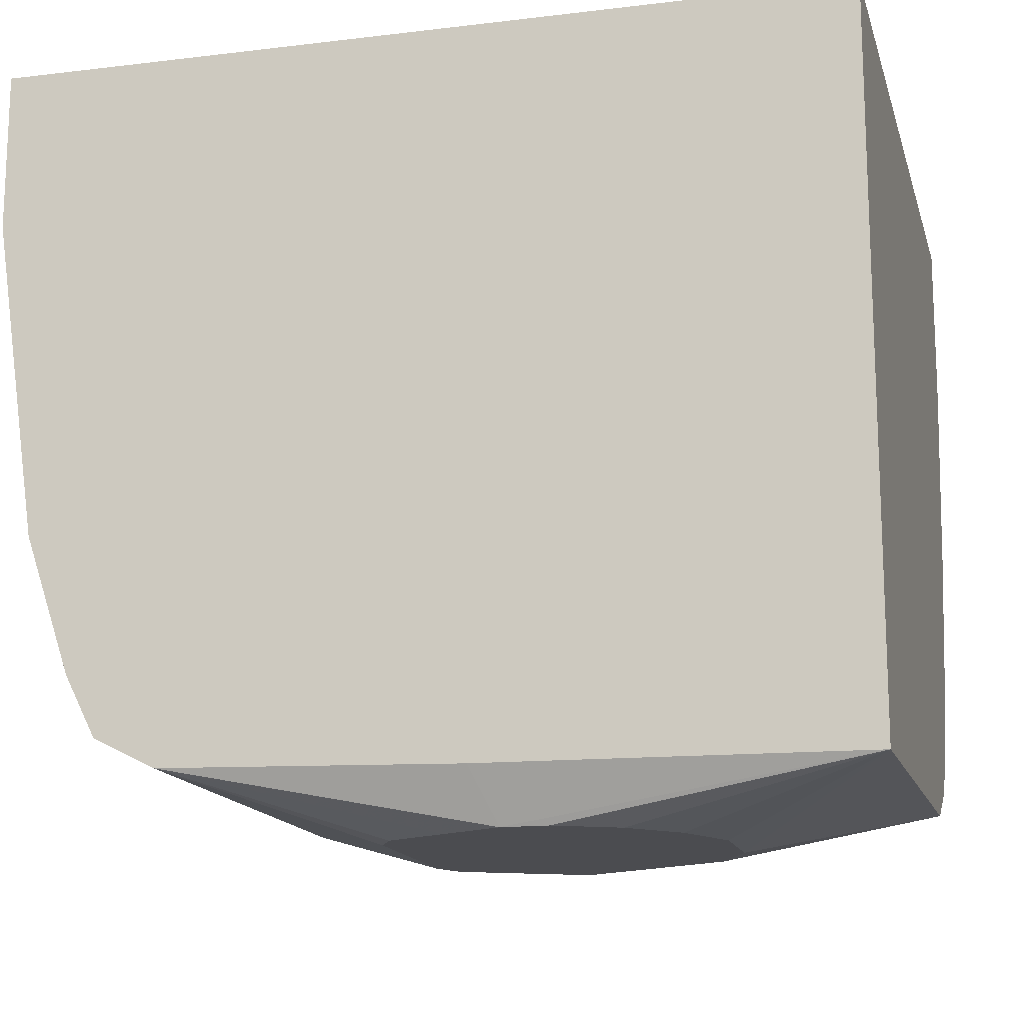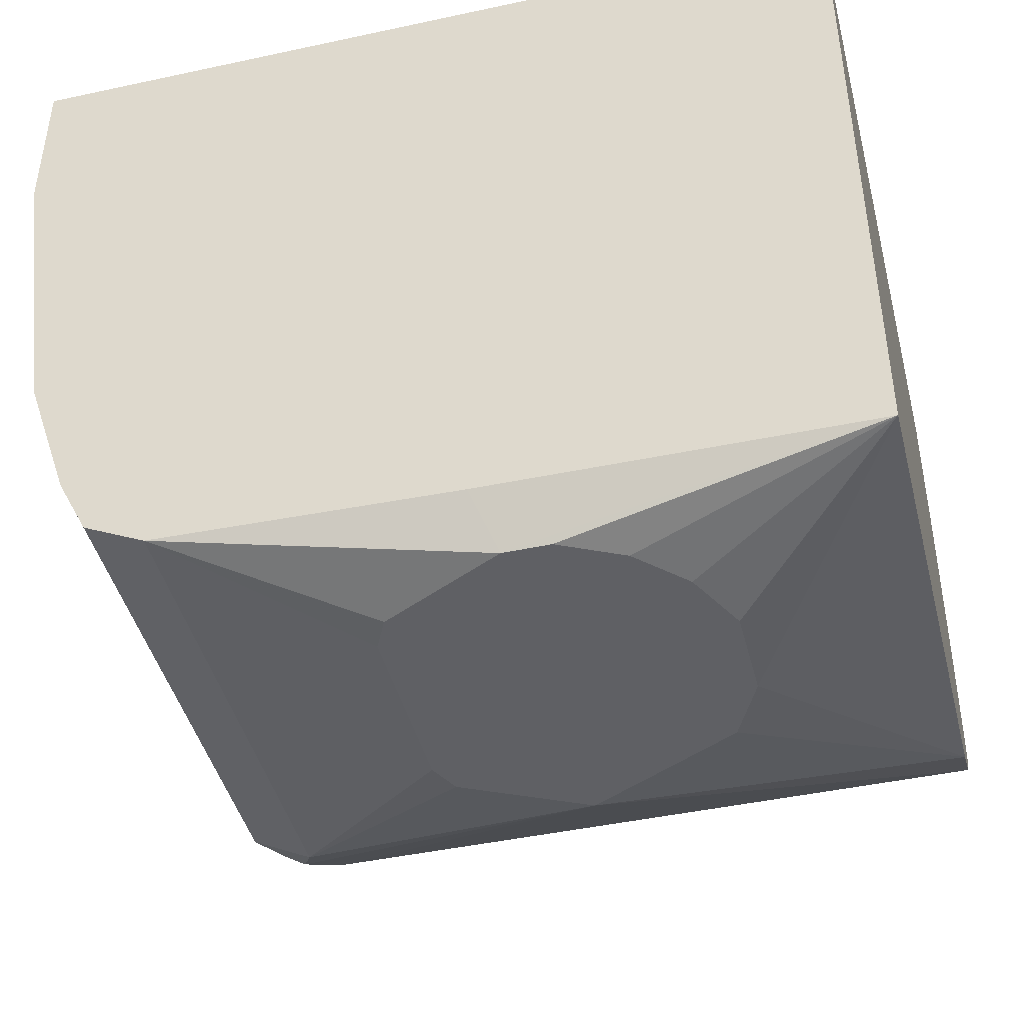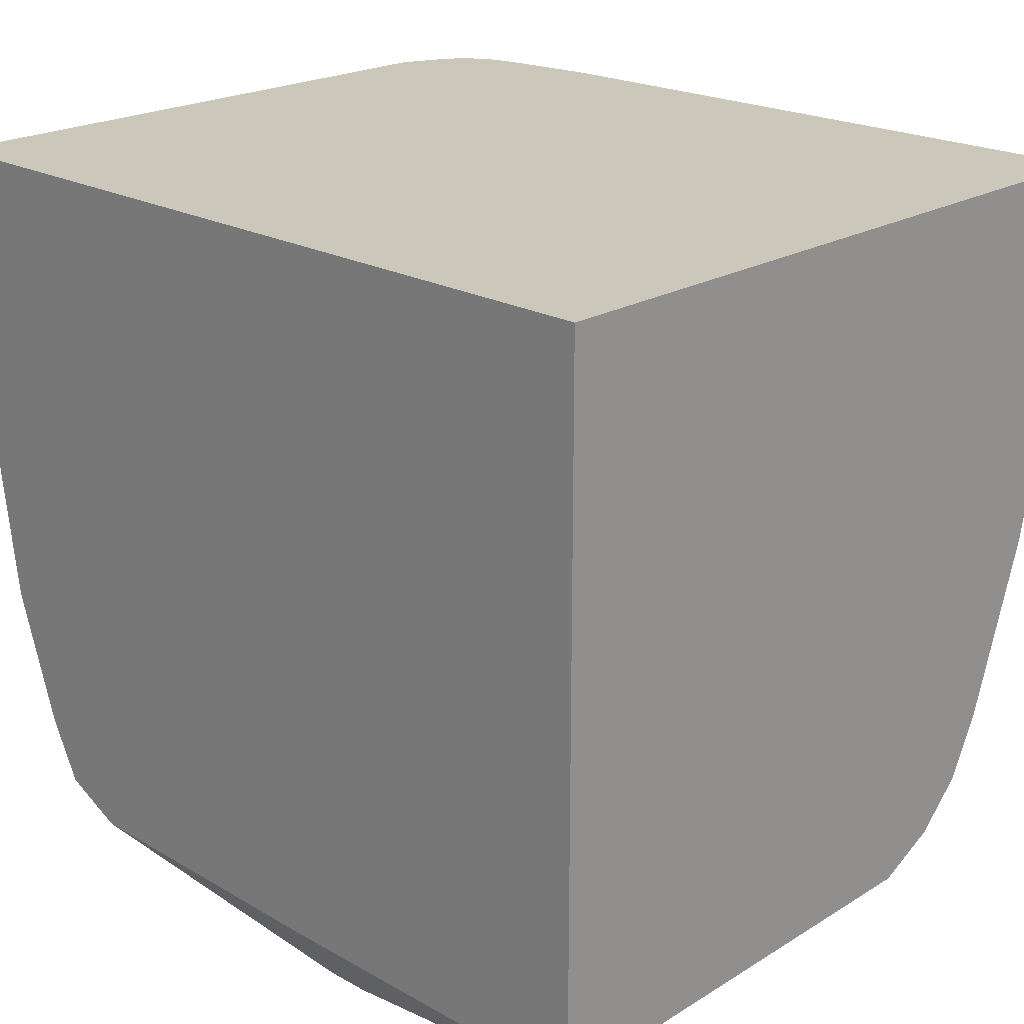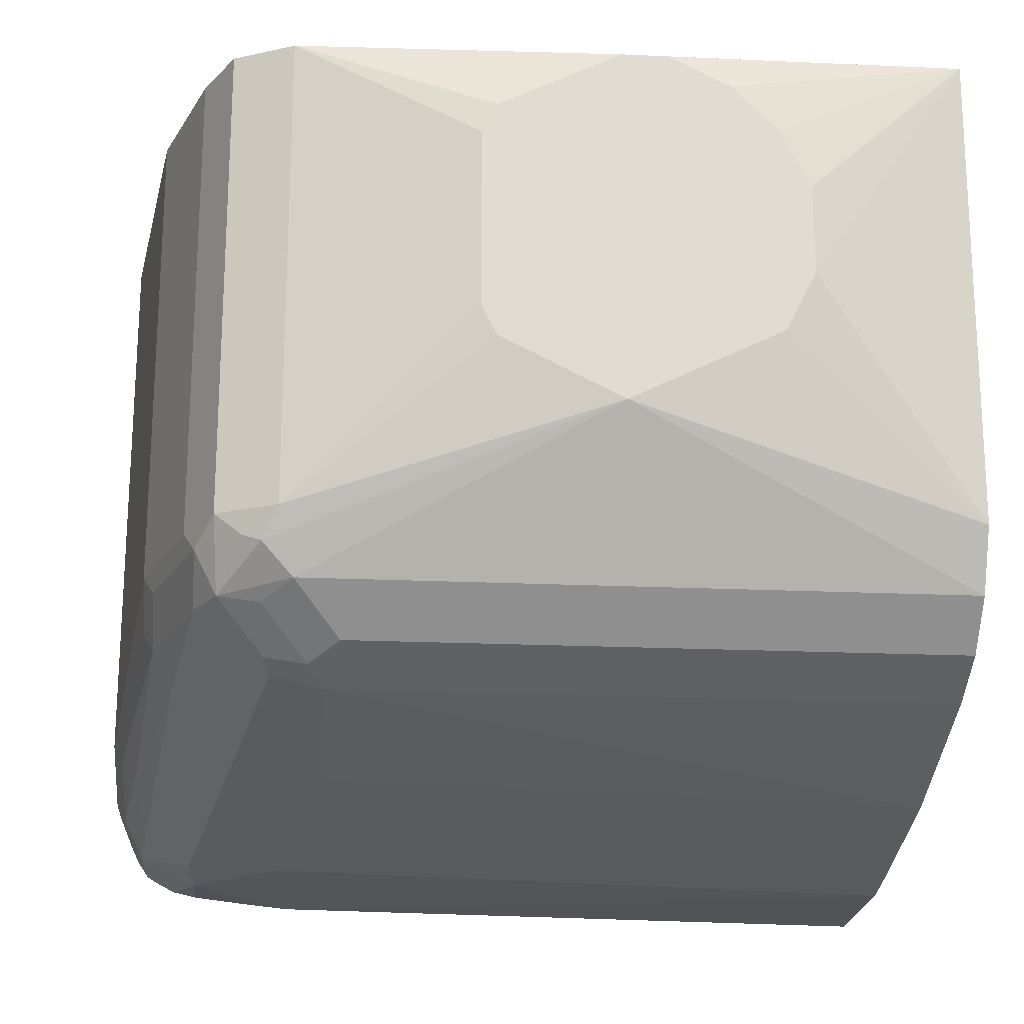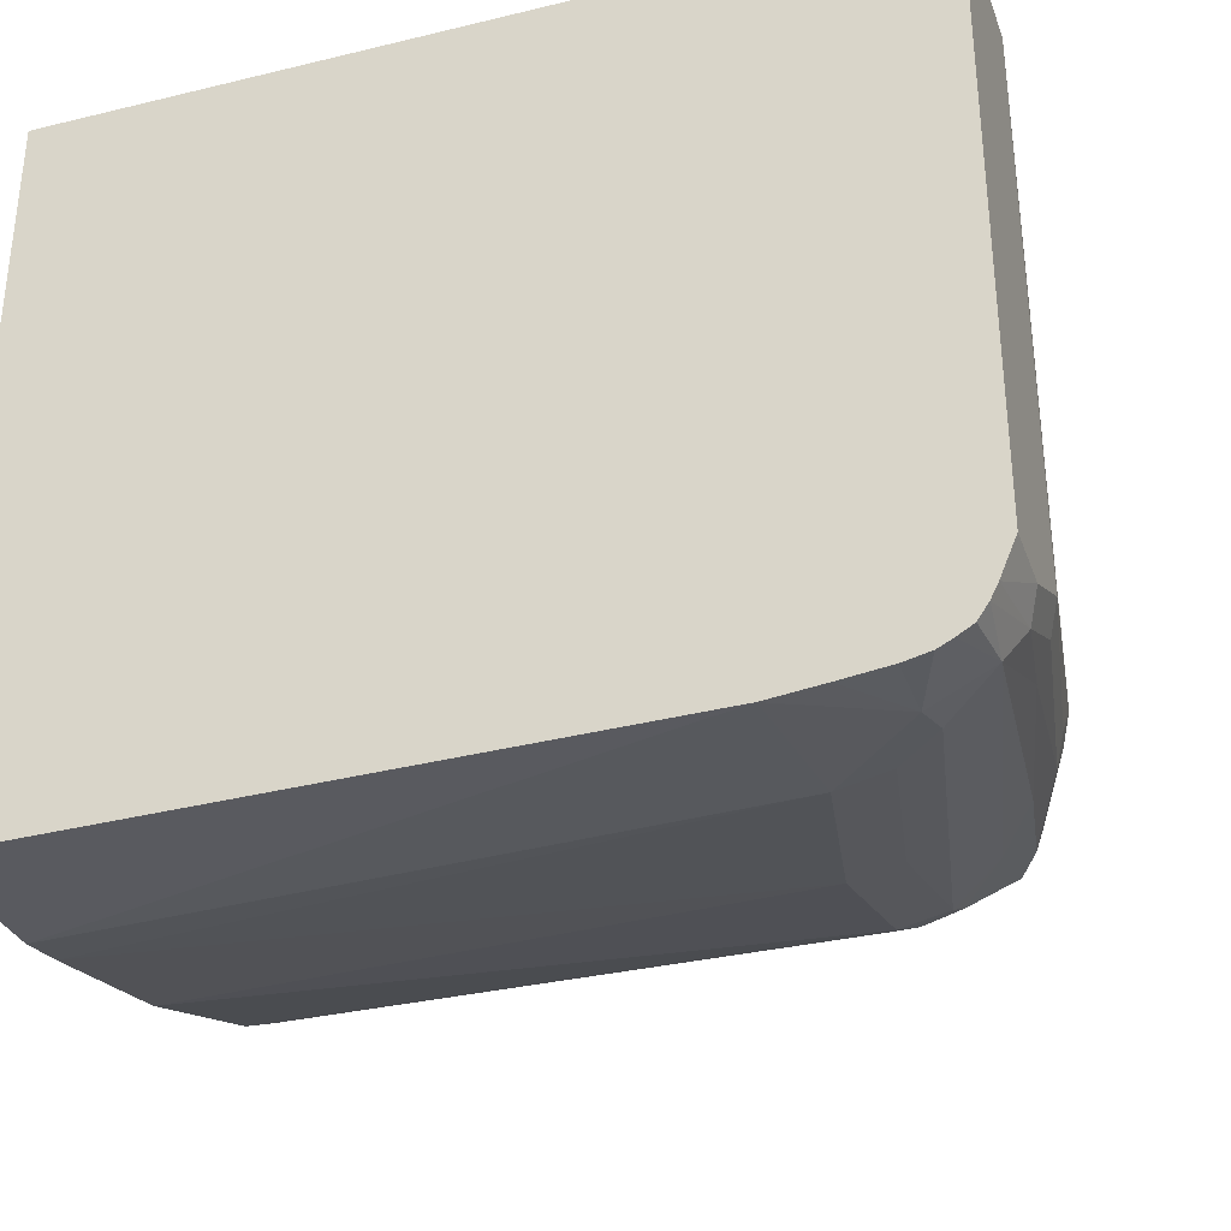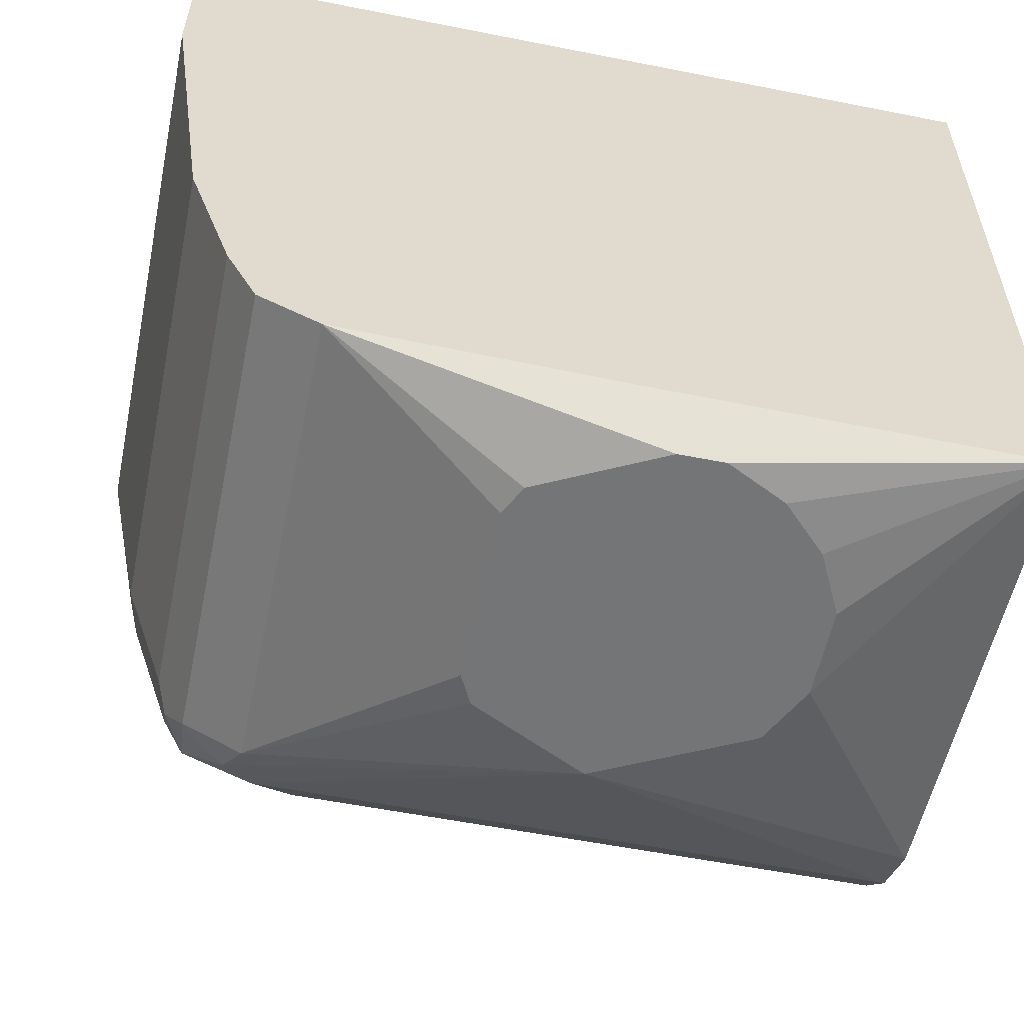
<metadata>
{"format":"obj","ext":"obj","renderer":"f3d","projection":"perspective","resolution":1024,"background":"white","views":[{"elev":-15.2,"azim":-165.6,"up":"+Z"},{"elev":-44.1,"azim":-165.8,"up":"+Z"},{"elev":21.6,"azim":-135.9,"up":"+Z"},{"elev":-20.2,"azim":175.2,"up":"+Y"},{"elev":-33.1,"azim":18.4,"up":"+Y"},{"elev":-56.4,"azim":168.3,"up":"+Z"}]}
</metadata>
<code>
v 0.2191 -0.1252 -0.3548
v 0.2191 -0.0626 -0.3548
v 0.2244 -0.1358 -0.3548
v 0.1035 -0.2817 -0.313
v 0.1035 0.05204 -0.3205
v 0.2295 -0.04174 -0.3548
v 0.2398 -0.1667 -0.3548
v 0.1035 -0.3234 -0.2921
v 0.24 -0.1669 -0.3548
v 0.2402 -0.1671 -0.3548
v 0.2711 -0.1825 -0.3548
v 0.3024 -0.1982 -0.3548
v 0.3337 -0.2138 -0.3548
v 0.3443 -0.219 -0.3548
v 0.1035 0.05204 0.1725
v 0.3597 0.05204 -0.3182
v 0.3443 0.03128 -0.3548
v 0.313 0.03128 -0.3548
v 0.306 0.02777 -0.3548
v 0.2851 0.01734 -0.3548
v 0.2713 0.01041 -0.3548
v 0.24 -0.02088 -0.3548
v 0.1035 -0.3547 -0.2608
v 0.5528 -0.3234 -0.2921
v 0.3581 -0.2122 -0.3548
v 0.5633 -0.2817 -0.313
v 0.5738 -0.3025 -0.3025
v 0.1035 -0.453 0.1725
v 0.6885 0.05204 0.1725
v 0.5633 0.05204 -0.313
v 0.386 0.01041 -0.3548
v 0.1035 -0.3755 -0.2191
v 0.5216 -0.3547 -0.2608
v 0.6024 -0.3286 -0.266
v 0.5738 -0.3338 -0.2712
v 0.5424 -0.3651 -0.2399
v 0.4207 -0.1809 -0.3548
v 0.605 -0.2817 -0.2921
v 0.4277 -0.1773 -0.3548
v 0.4346 -0.1636 -0.3548
v 0.4381 -0.1565 -0.3548
v 0.5868 -0.2973 -0.2973
v 0.1035 -0.4502 0.06
v 0.5553 -0.4461 0.1725
v 0.6885 -0.3755 0.1725
v 0.6885 0.05204 0.06258
v 0.605 0.05204 -0.2921
v 0.4381 -0.03131 -0.3548
v 0.4278 -0.0106 -0.3548
v 0.4277 -0.01045 -0.3548
v 0.1035 -0.4181 -0.09388
v 0.532 -0.3755 -0.2191
v 0.5711 -0.3599 -0.2347
v 0.6181 -0.2973 -0.266
v 0.6181 -0.3286 -0.2347
v 0.6363 -0.3547 -0.1252
v 0.605 -0.3547 -0.1878
v 0.5672 -0.3677 -0.2191
v 0.6119 0.05204 -0.2783
v 0.6259 -0.2817 -0.2503
v 0.1035 -0.4439 0.02552
v 0.5633 -0.4381 0.06258
v 0.6259 -0.4381 0.1251
v 0.5926 -0.4421 0.1725
v 0.6885 -0.3755 0.1251
v 0.6774 -0.4017 0.1725
v 0.6885 -0.3443 0.06258
v 0.6572 0.05204 -0.1564
v 0.532 -0.4068 -0.09388
v 0.5672 -0.399 -0.09388
v 0.6493 -0.2973 -0.1721
v 0.6493 -0.3286 -0.1408
v 0.6689 -0.3755 0.03125
v 0.6676 -0.4173 0.1251
v 0.6363 -0.386 -0.03132
v 0.5985 -0.399 -0.0626
v 0.6259 0.05204 -0.2503
v 0.6572 -0.2817 -0.1564
v 0.5985 -0.4303 0.06258
v 0.6298 -0.4303 0.09386
v 0.644 -0.4341 0.1725
v 0.6259 -0.4381 0.1725
v 0.6807 -0.3912 0.1095
v 0.6723 -0.4119 0.1725
v 0.6807 -0.3599 0.04694
v 0.6572 -0.313 -0.1252
v 0.6649 -0.4227 0.1725
v 0.6541 -0.429 0.1725
f 36 53 58
f 34 57 53
f 36 58 52
f 38 47 59
f 38 59 60
f 38 60 54
f 43 61 62
f 43 62 44
f 51 52 69
f 44 63 64
f 45 66 65
f 46 67 78
f 46 78 68
f 51 69 61
f 52 58 70
f 52 70 69
f 34 56 57
f 53 57 58
f 44 62 63
f 34 55 56
f 28 43 44
f 34 38 54
f 54 60 78
f 26 37 39
f 26 39 40
f 26 40 41
f 26 41 48
f 26 48 30
f 27 38 42
f 27 42 34
f 34 54 55
f 29 45 65
f 29 67 46
f 30 48 49
f 30 49 50
f 30 50 31
f 32 52 51
f 34 53 36
f 34 36 35
f 34 42 38
f 29 65 67
f 54 78 71
f 67 72 86
f 54 72 55
f 65 83 85
f 65 85 67
f 66 84 83
f 67 85 72
f 67 86 78
f 70 76 80
f 70 80 79
f 71 78 86
f 65 66 83
f 71 86 72
f 73 85 83
f 73 83 74
f 74 83 84
f 74 84 87
f 74 87 88
f 74 88 81
f 74 80 75
f 26 38 27
f 72 85 73
f 54 71 72
f 63 82 64
f 63 74 81
f 55 72 56
f 56 72 73
f 56 73 74
f 56 74 75
f 56 75 57
f 57 76 58
f 57 75 80
f 57 80 76
f 63 81 82
f 58 76 70
f 60 77 68
f 60 68 78
f 61 69 62
f 62 69 70
f 62 70 79
f 62 79 80
f 62 80 63
f 63 80 74
f 59 77 60
f 26 47 38
f 4 15 5
f 25 37 26
f 1 9 7
f 1 7 3
f 1 3 4
f 1 4 5
f 1 5 2
f 2 5 6
f 3 7 4
f 4 8 23
f 4 23 32
f 4 32 51
f 4 51 61
f 4 61 43
f 4 43 28
f 4 28 15
f 4 7 9
f 4 9 10
f 4 10 11
f 1 10 9
f 1 11 10
f 1 12 11
f 1 13 12
f 26 30 47
f 1 2 6
f 1 6 22
f 1 22 21
f 1 21 20
f 1 20 19
f 1 19 18
f 1 17 31
f 4 11 12
f 1 31 50
f 1 49 48
f 1 48 41
f 1 41 40
f 1 40 39
f 1 39 37
f 1 37 25
f 1 25 14
f 1 14 13
f 1 50 49
f 4 12 13
f 1 18 17
f 4 14 8
f 15 44 64
f 15 64 82
f 15 82 81
f 15 81 88
f 15 88 87
f 15 87 84
f 15 84 66
f 15 66 45
f 15 28 44
f 15 45 29
f 17 30 31
f 23 33 36
f 23 36 52
f 24 27 34
f 24 34 35
f 24 35 36
f 24 36 33
f 4 13 14
f 16 30 17
f 14 27 24
f 23 52 32
f 14 25 26
f 14 26 27
f 5 29 46
f 5 46 68
f 5 68 77
f 5 77 59
f 5 59 47
f 5 47 30
f 5 30 16
f 5 16 17
f 5 15 29
f 5 18 19
f 5 19 20
f 5 20 21
f 5 21 22
f 5 22 6
f 8 14 24
f 8 24 33
f 5 17 18
f 8 33 23

</code>
